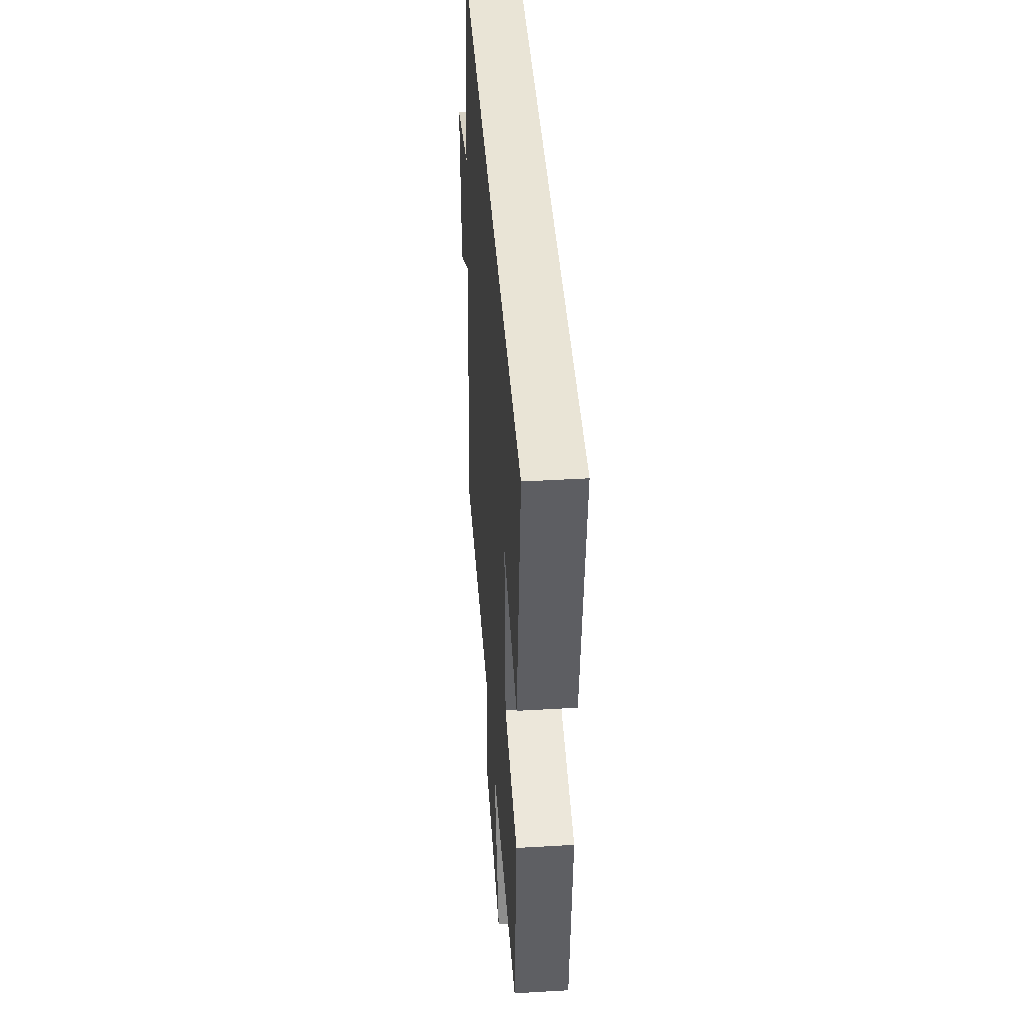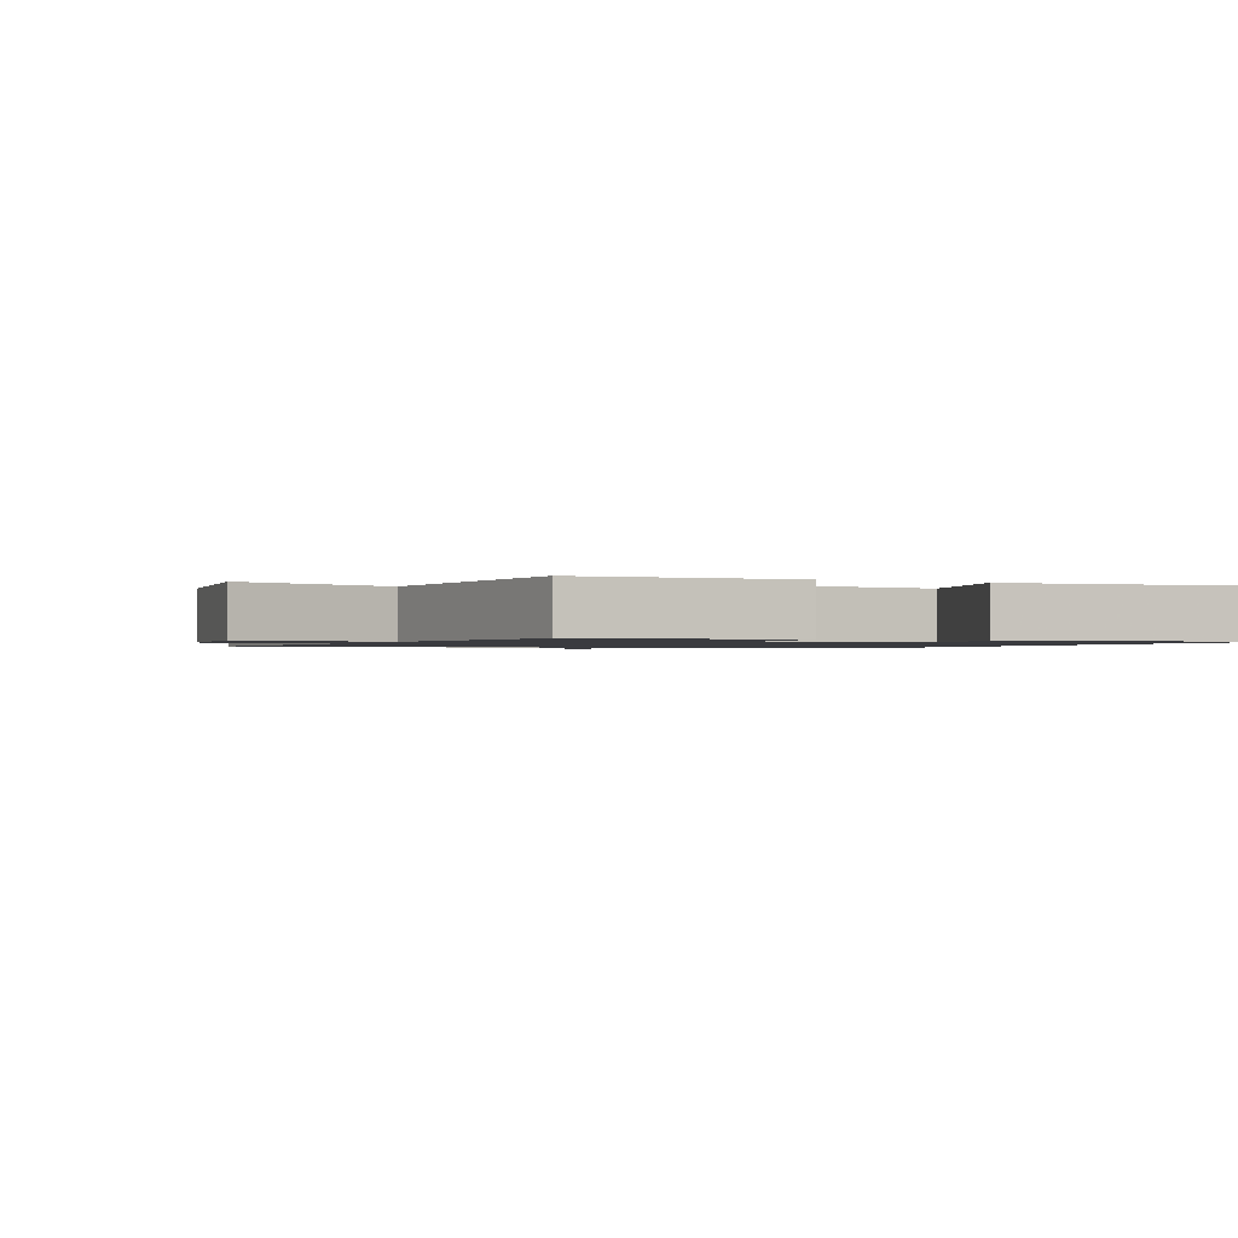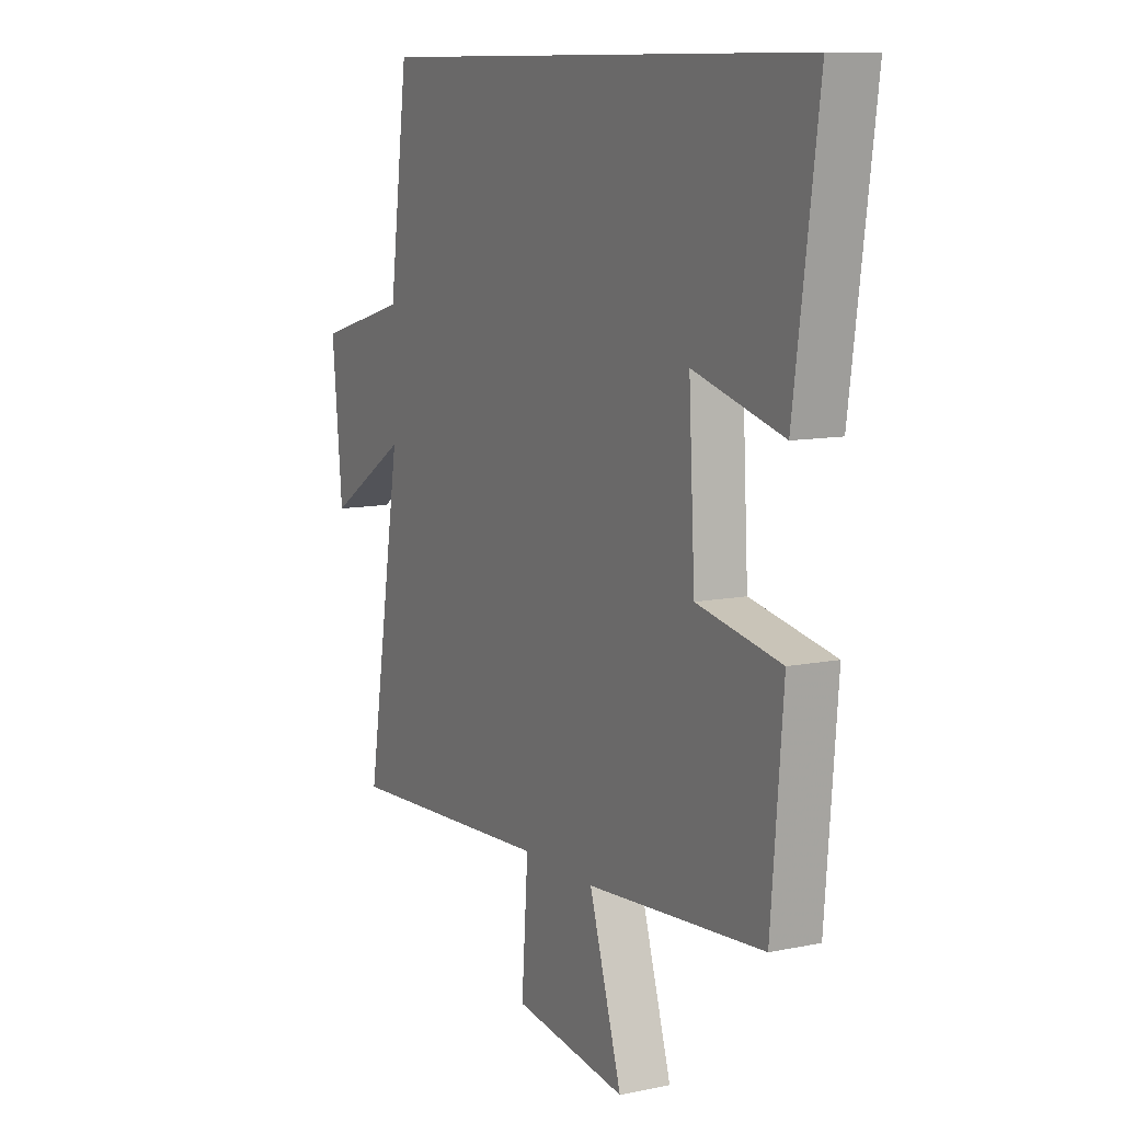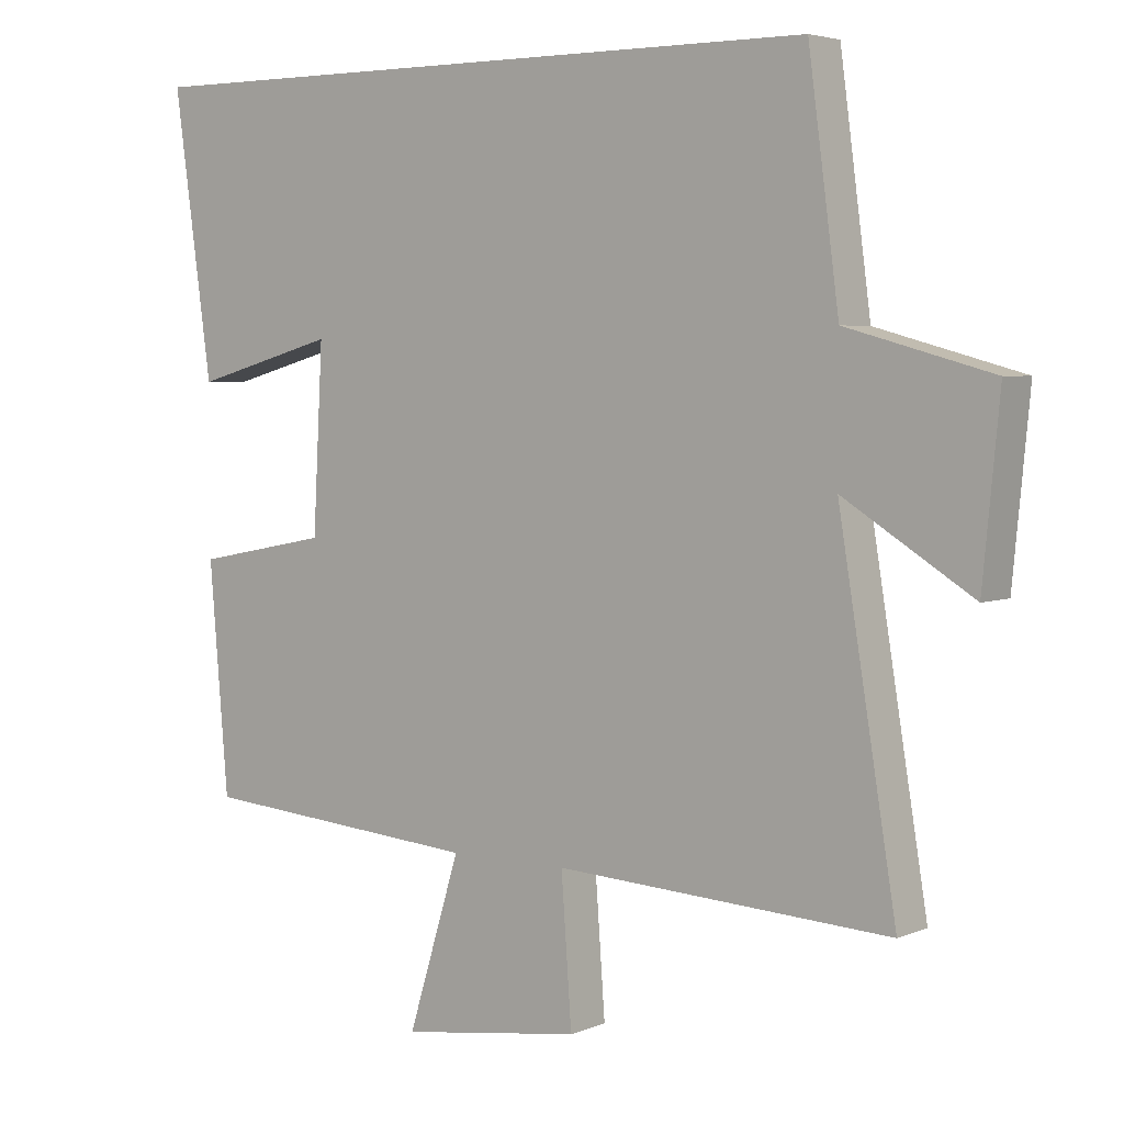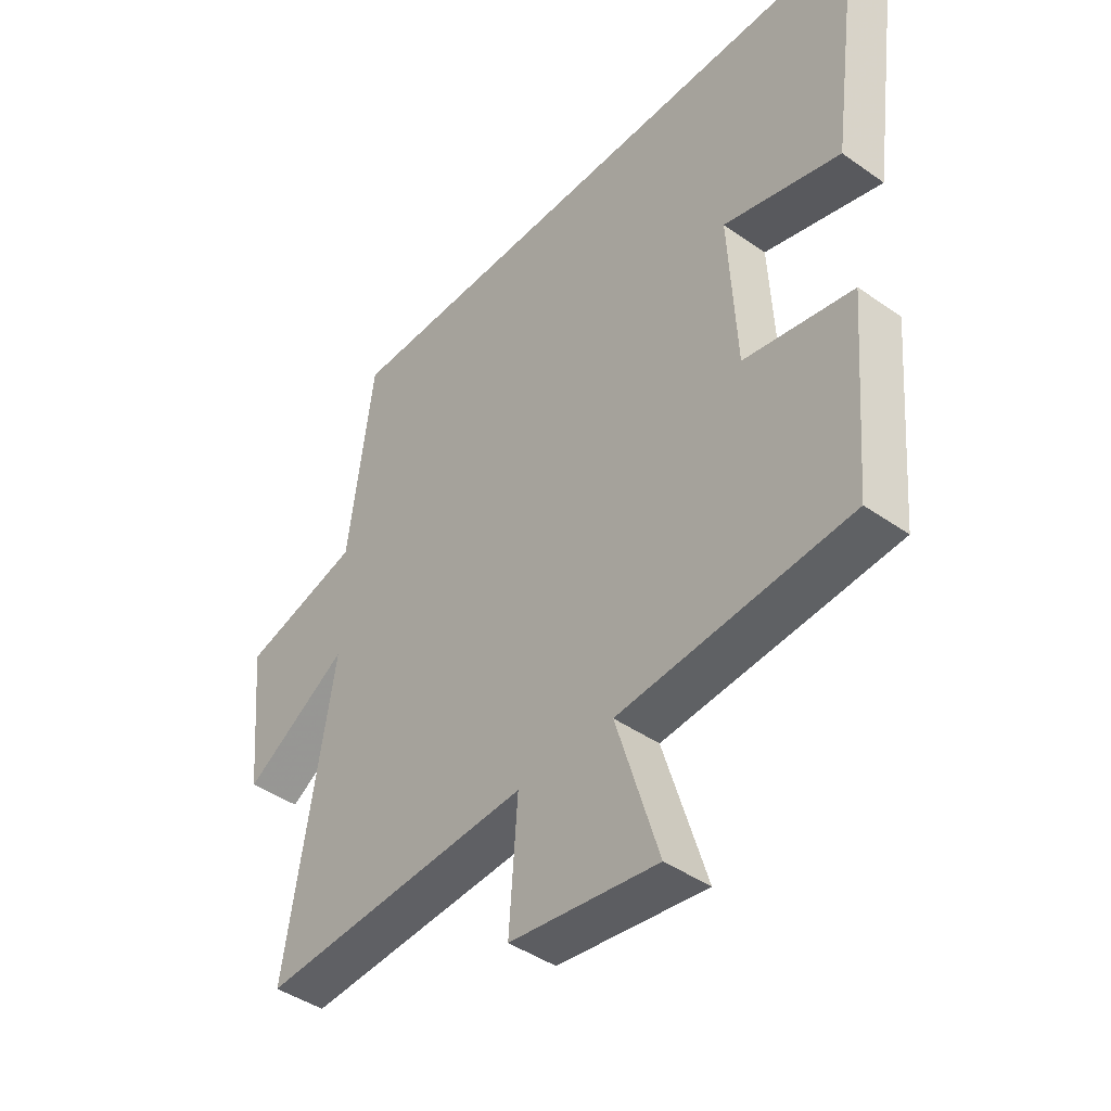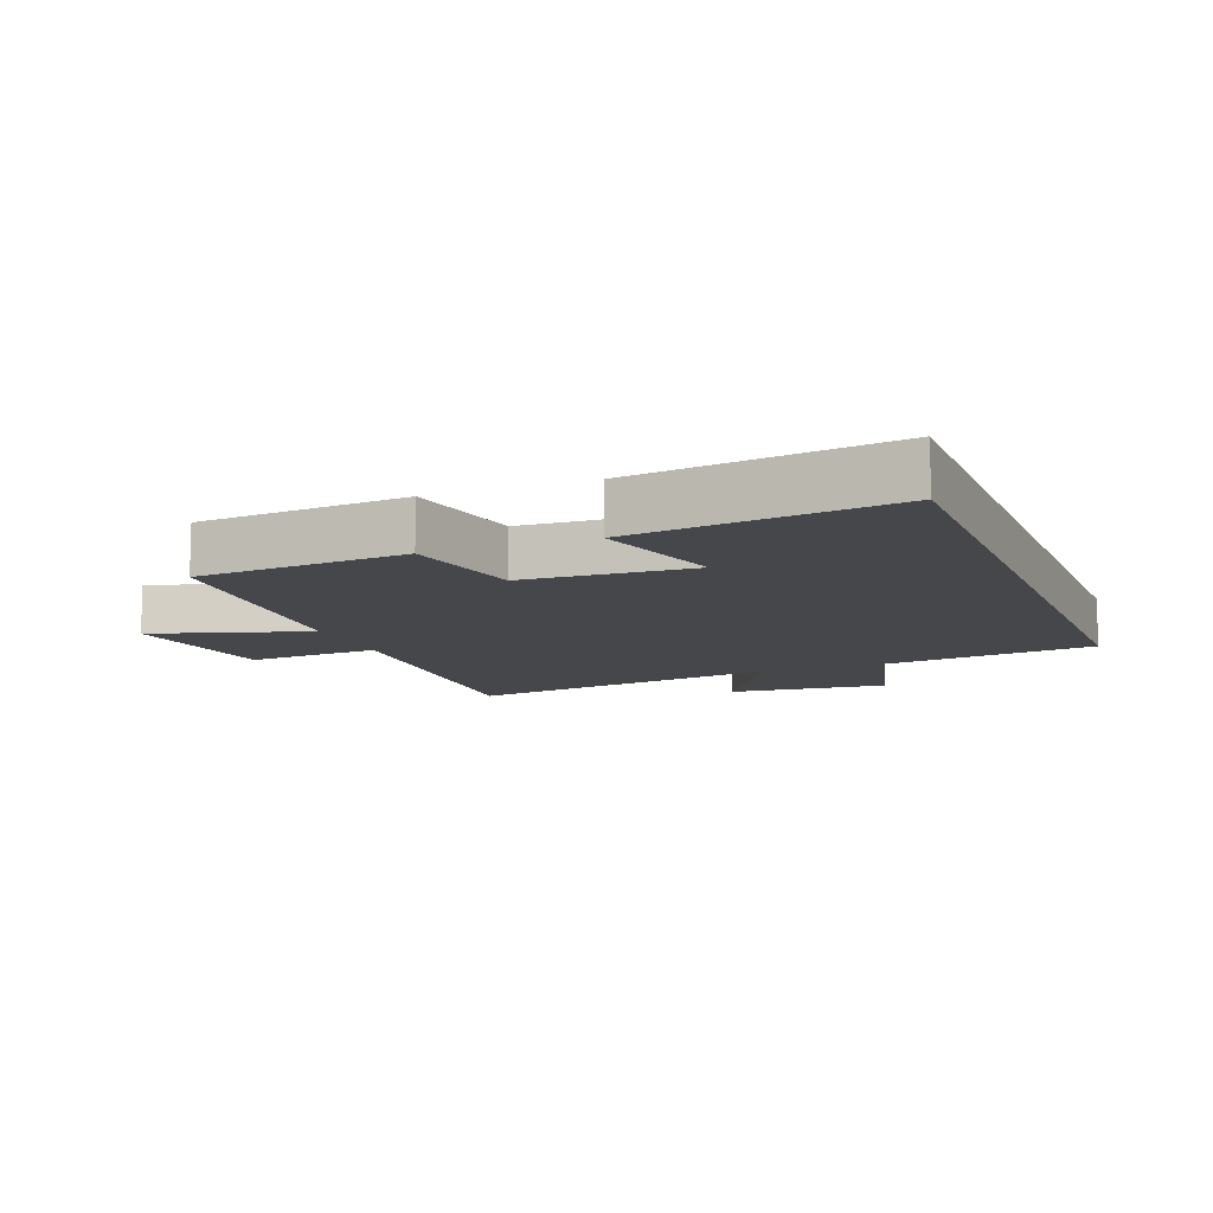
<metadata>
{"format":"obj","ext":"obj","renderer":"f3d","projection":"perspective","resolution":1024,"background":"white","views":[{"elev":42.5,"azim":-94.0,"up":"+Z"},{"elev":-1.2,"azim":-115.5,"up":"+Y"},{"elev":10.1,"azim":-117.9,"up":"+Z"},{"elev":4.2,"azim":37.3,"up":"+Z"},{"elev":-43.2,"azim":-129.8,"up":"+Z"},{"elev":-10.6,"azim":-68.7,"up":"+Y"}]}
</metadata>
<code>
v 0.456 0.07 0.5
v 0.5 0.07 0.169
v 0.709 0.07 0.112
v 0.685 0.07 -0.138
v 0.5 0.07 -0.023
v 0.583 0.07 -0.527
v 0.103 0.07 -0.5
v 0.118 0.07 -0.708
v -0.142 0.07 -0.744
v -0.067 0.07 -0.5
v -0.473 0.07 -0.467
v -0.5 0.07 -0.142
v -0.308 0.07 -0.105
v -0.294 0.07 0.157
v -0.5 0.07 0.1
v -0.555 0.07 0.5
v 0.456 0 0.5
v 0.5 0 0.169
v 0.709 0 0.112
v 0.685 0 -0.138
v 0.5 0 -0.023
v 0.583 0 -0.527
v 0.103 0 -0.5
v 0.118 0 -0.708
v -0.142 0 -0.744
v -0.067 0 -0.5
v -0.473 0 -0.467
v -0.5 0 -0.142
v -0.308 0 -0.105
v -0.294 0 0.157
v -0.5 0 0.1
v -0.555 0 0.5
f 14 15 16 1
f 13 14 1 2
f 10 11 12 13
f 10 13 2
f 7 8 9 10
f 7 10 2
f 5 6 7
f 5 7 2
f 2 3 4 5
f 17 32 31 30
f 18 17 30 29
f 29 28 27 26
f 18 29 26
f 26 25 24 23
f 18 26 23
f 23 22 21
f 18 23 21
f 21 20 19 18
f 1 17 18 2
f 2 18 19 3
f 3 19 20 4
f 4 20 21 5
f 5 21 22 6
f 6 22 23 7
f 7 23 24 8
f 8 24 25 9
f 9 25 26 10
f 10 26 27 11
f 11 27 28 12
f 12 28 29 13
f 13 29 30 14
f 14 30 31 15
f 15 31 32 16
f 16 32 17 1

</code>
